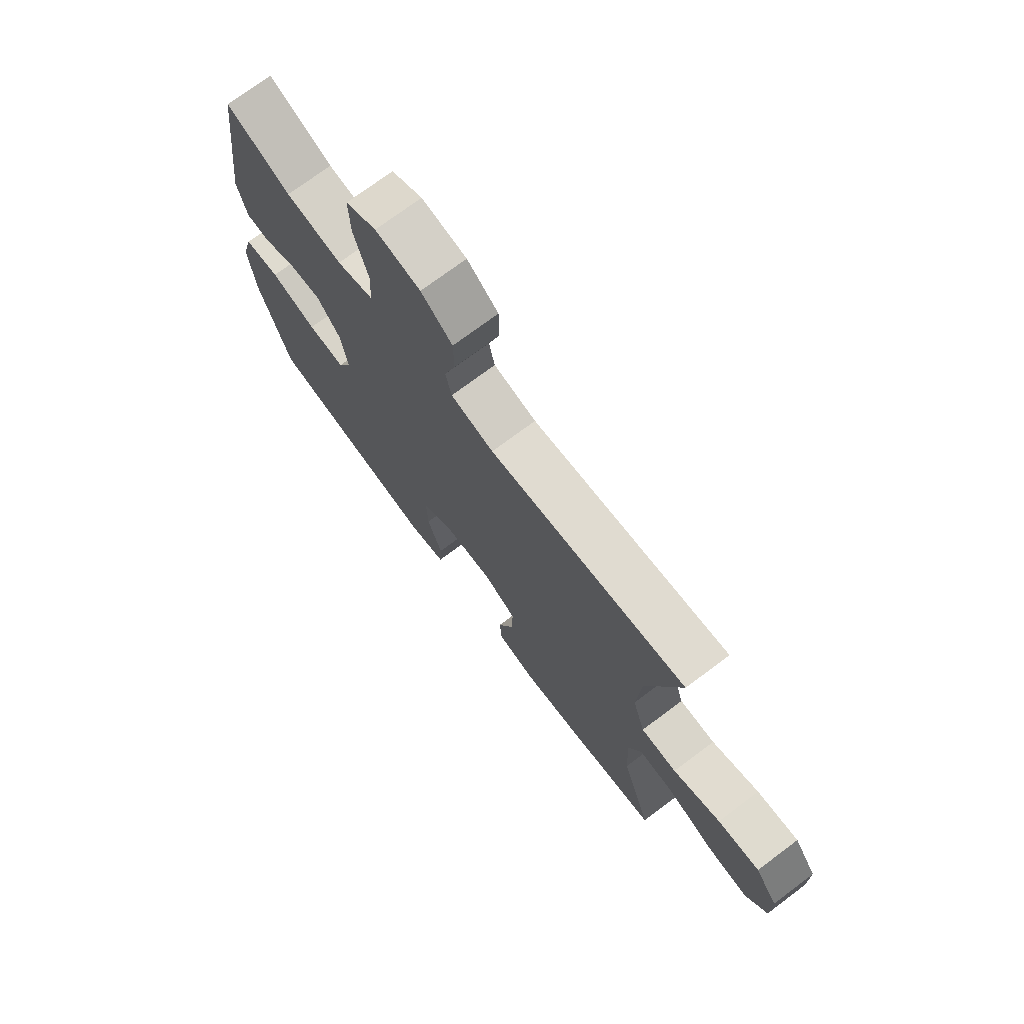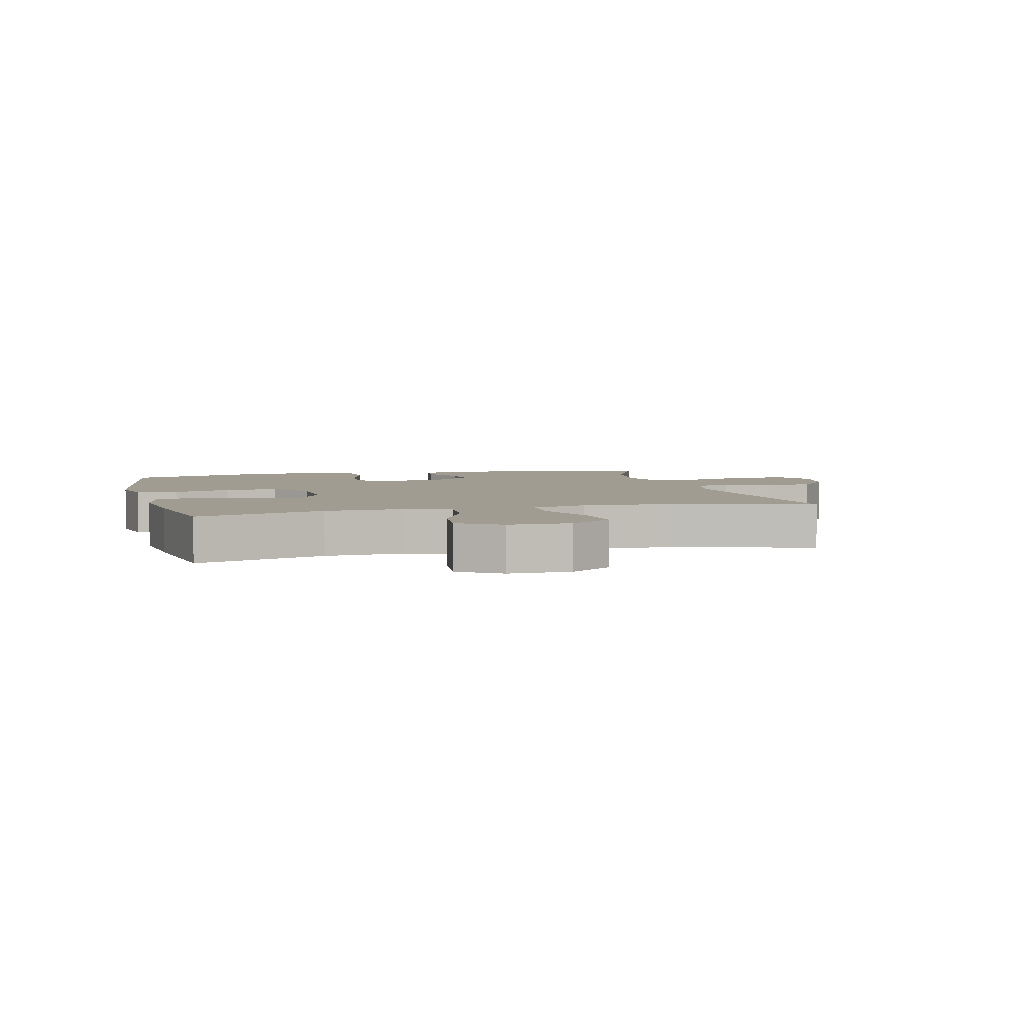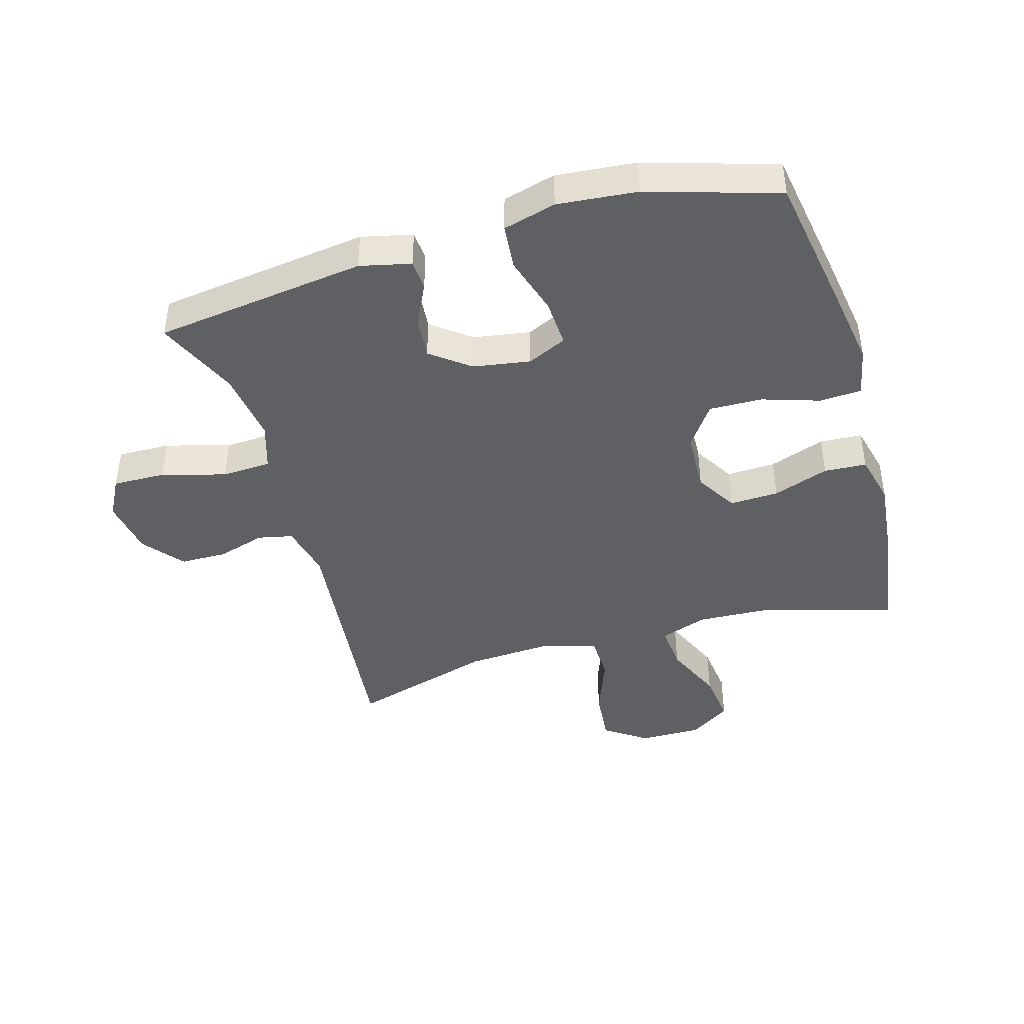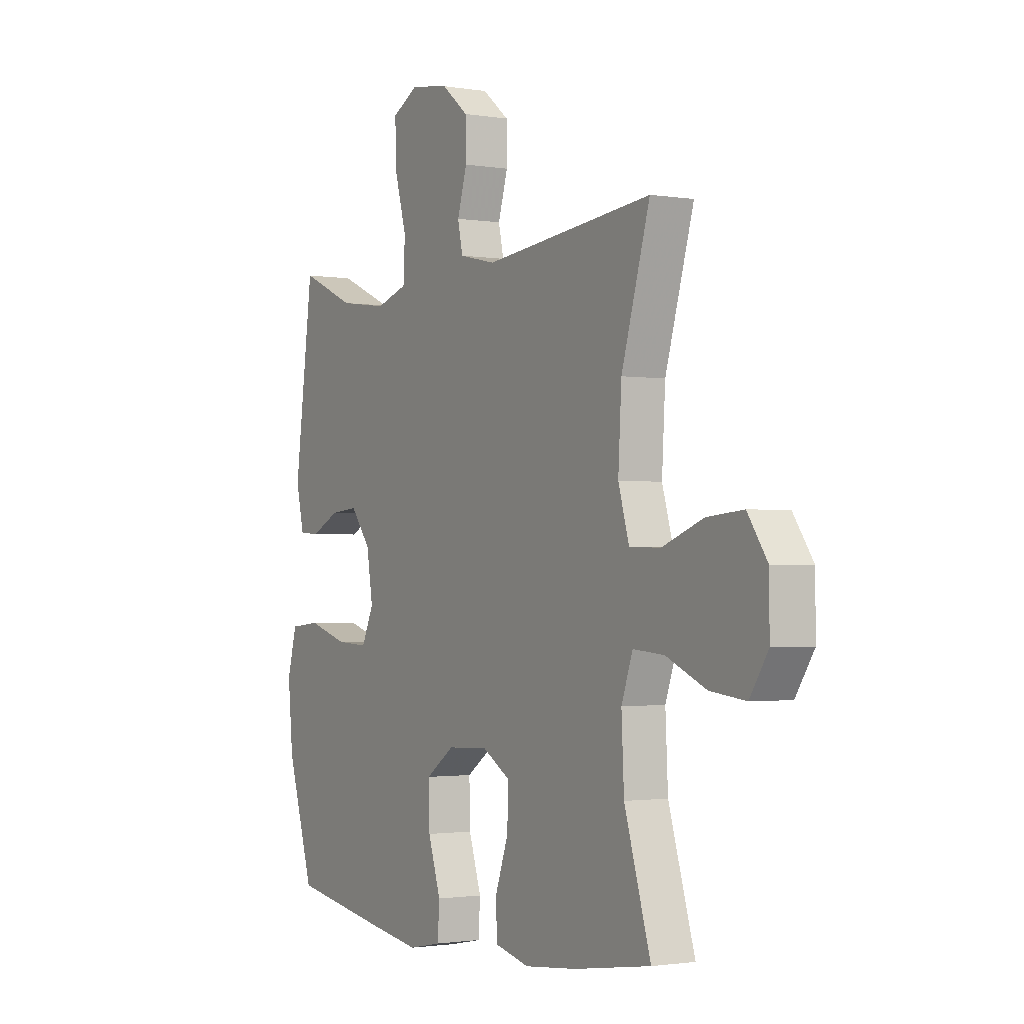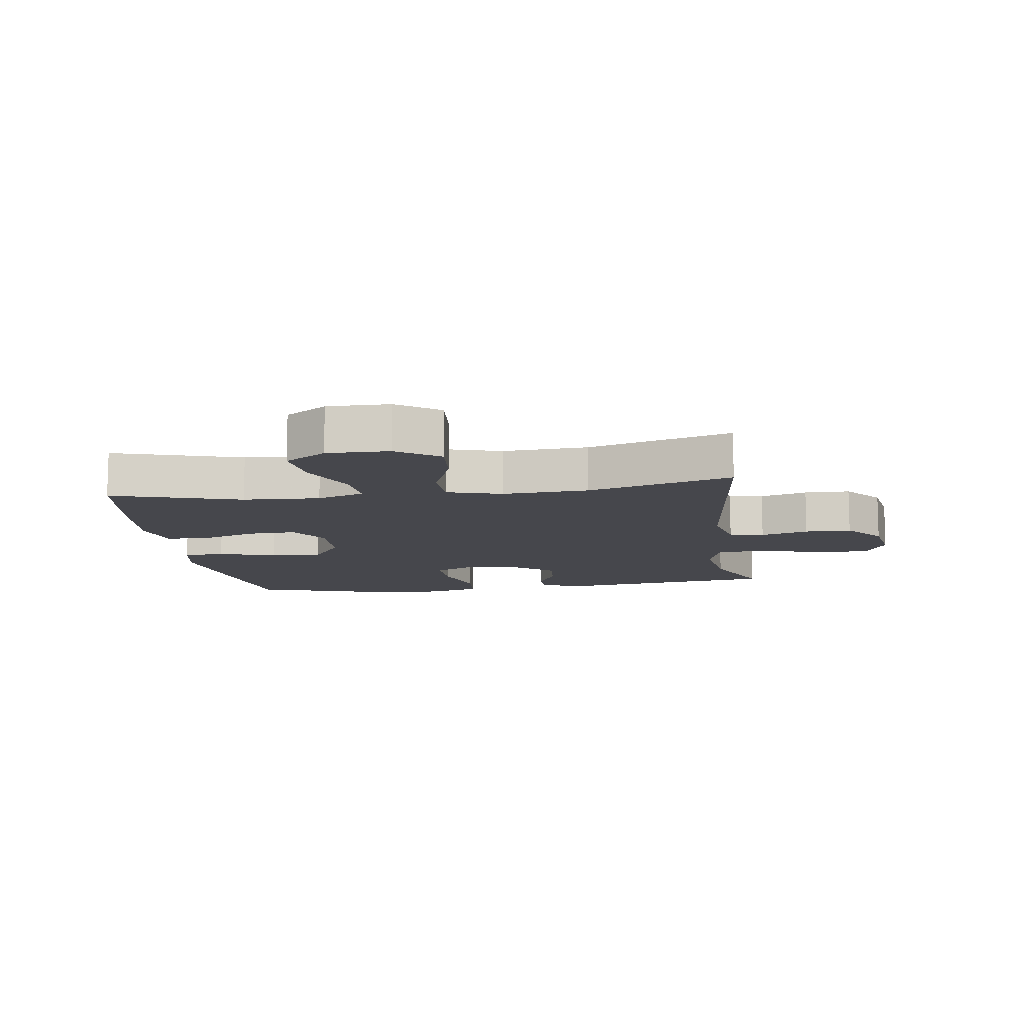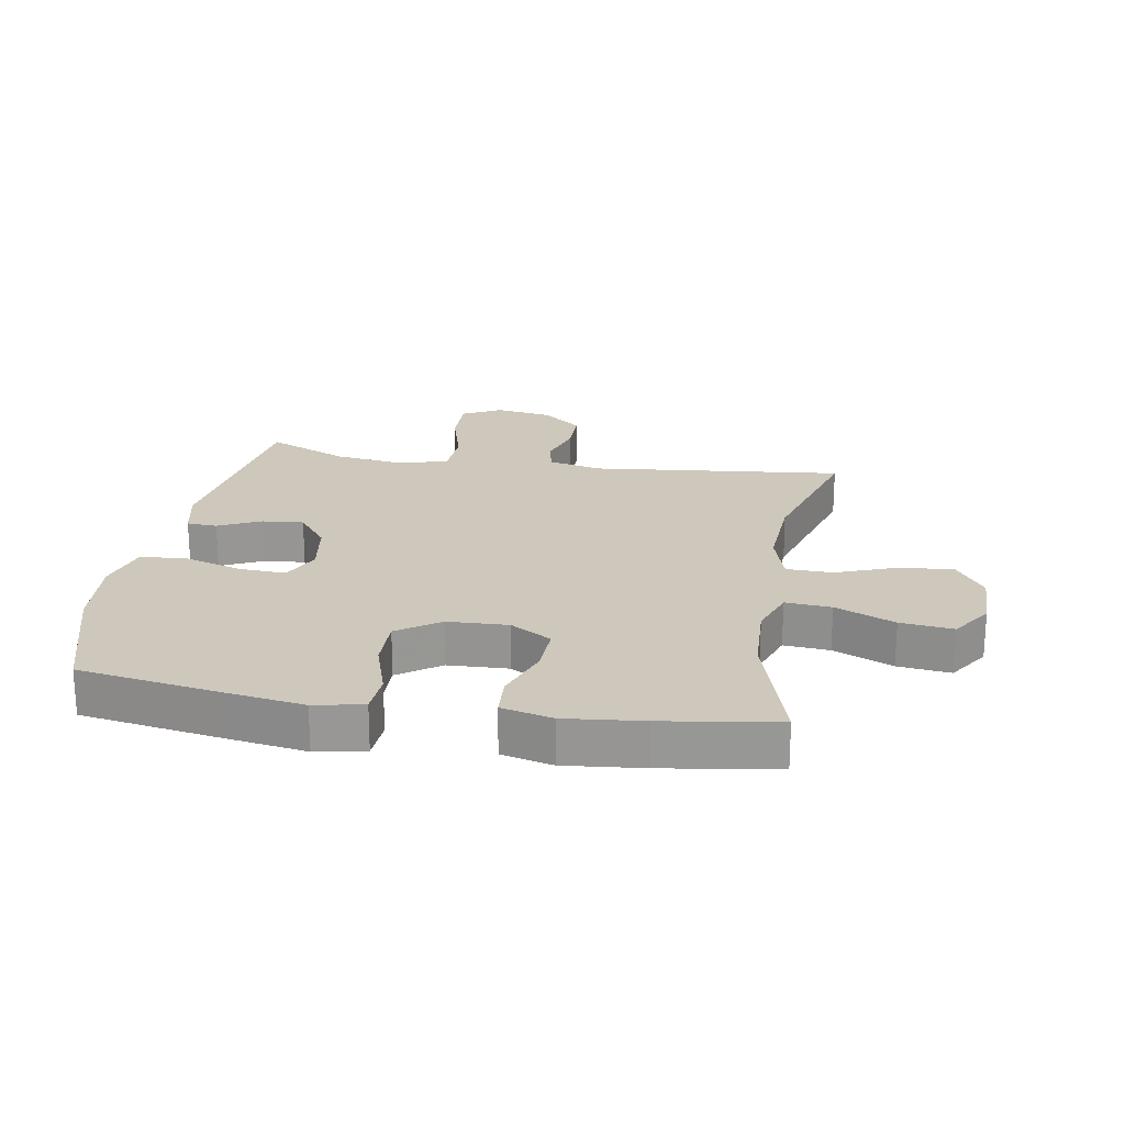
<metadata>
{"format":"obj","ext":"obj","renderer":"f3d","projection":"perspective","resolution":1024,"background":"white","views":[{"elev":73.5,"azim":-126.8,"up":"+Z"},{"elev":4.4,"azim":-104.4,"up":"+Y"},{"elev":-42.9,"azim":106.2,"up":"+Y"},{"elev":-1.6,"azim":-120.8,"up":"+Z"},{"elev":-10.9,"azim":-81.8,"up":"+Y"},{"elev":21.8,"azim":-170.3,"up":"+Y"}]}
</metadata>
<code>
v -0.5 0.07 0.5
v -0.094 0.07 0.456
v -0.006 0.07 0.476
v 0.006 0.07 0.532
v -0.017 0.07 0.609
v -0.016 0.07 0.684
v 0.048 0.07 0.736
v 0.14 0.07 0.751
v 0.203 0.07 0.717
v 0.201 0.07 0.632
v 0.172 0.07 0.529
v 0.176 0.07 0.45
v 0.252 0.07 0.426
v 0.368 0.07 0.442
v 0.5 0.07 0.5
v 0.545 0.07 0.159
v 0.526 0.07 0.077
v 0.477 0.07 0.074
v 0.409 0.07 0.107
v 0.342 0.07 0.113
v 0.294 0.07 0.051
v 0.279 0.07 -0.041
v 0.308 0.07 -0.104
v 0.385 0.07 -0.1
v 0.48 0.07 -0.071
v 0.553 0.07 -0.078
v 0.576 0.07 -0.163
v 0.564 0.07 -0.291
v 0.5 0.07 -0.5
v 0.268 0.07 -0.538
v 0.145 0.07 -0.557
v 0.066 0.07 -0.541
v 0.062 0.07 -0.474
v 0.092 0.07 -0.381
v 0.094 0.07 -0.296
v 0.026 0.07 -0.248
v -0.072 0.07 -0.244
v -0.139 0.07 -0.284
v -0.136 0.07 -0.363
v -0.104 0.07 -0.453
v -0.108 0.07 -0.521
v -0.19 0.07 -0.541
v -0.316 0.07 -0.528
v -0.5 0.07 -0.5
v -0.437 0.07 -0.292
v -0.431 0.07 -0.168
v -0.458 0.07 -0.092
v -0.532 0.07 -0.098
v -0.628 0.07 -0.14
v -0.713 0.07 -0.15
v -0.757 0.07 -0.083
v -0.756 0.07 0.017
v -0.709 0.07 0.085
v -0.622 0.07 0.077
v -0.524 0.07 0.04
v -0.45 0.07 0.042
v -0.424 0.07 0.13
v -0.432 0.07 0.268
v -0.5 0 0.5
v -0.094 0 0.456
v -0.006 0 0.476
v 0.006 0 0.532
v -0.017 0 0.609
v -0.016 0 0.684
v 0.048 0 0.736
v 0.14 0 0.751
v 0.203 0 0.717
v 0.201 0 0.632
v 0.172 0 0.529
v 0.176 0 0.45
v 0.252 0 0.426
v 0.368 0 0.442
v 0.5 0 0.5
v 0.545 0 0.159
v 0.526 0 0.077
v 0.477 0 0.074
v 0.409 0 0.107
v 0.342 0 0.113
v 0.294 0 0.051
v 0.279 0 -0.041
v 0.308 0 -0.104
v 0.385 0 -0.1
v 0.48 0 -0.071
v 0.553 0 -0.078
v 0.576 0 -0.163
v 0.564 0 -0.291
v 0.5 0 -0.5
v 0.268 0 -0.538
v 0.145 0 -0.557
v 0.066 0 -0.541
v 0.062 0 -0.474
v 0.092 0 -0.381
v 0.094 0 -0.296
v 0.026 0 -0.248
v -0.072 0 -0.244
v -0.139 0 -0.284
v -0.136 0 -0.363
v -0.104 0 -0.453
v -0.108 0 -0.521
v -0.19 0 -0.541
v -0.316 0 -0.528
v -0.5 0 -0.5
v -0.437 0 -0.292
v -0.431 0 -0.168
v -0.458 0 -0.092
v -0.532 0 -0.098
v -0.628 0 -0.14
v -0.713 0 -0.15
v -0.757 0 -0.083
v -0.756 0 0.017
v -0.709 0 0.085
v -0.622 0 0.077
v -0.524 0 0.04
v -0.45 0 0.042
v -0.424 0 0.13
v -0.432 0 0.268
f 53 54 55
f 52 53 55
f 51 52 55
f 50 51 55
f 49 50 55
f 48 49 55
f 47 48 55 56
f 46 47 56 57
f 43 44 45
f 42 43 45
f 41 42 45
f 40 41 45
f 39 40 45
f 38 39 45 46
f 37 38 46 57
f 32 33 34
f 31 32 34
f 30 31 34
f 29 30 34
f 28 29 34
f 27 28 34
f 26 27 34
f 25 26 34
f 24 25 34
f 23 24 34 35
f 22 23 35 36
f 17 18 19
f 16 17 19
f 15 16 19
f 14 15 19
f 13 14 19 20
f 12 13 20 21
f 9 10 11
f 8 9 11
f 7 8 11
f 6 7 11
f 5 6 11
f 4 5 11
f 3 4 11 12
f 37 57 58
f 36 37 58
f 22 36 58
f 21 22 58
f 12 21 58
f 3 12 58
f 2 3 58
f 1 2 58
f 113 112 111
f 113 111 110
f 113 110 109
f 113 109 108
f 113 108 107
f 113 107 106
f 114 113 106 105
f 115 114 105 104
f 103 102 101
f 103 101 100
f 103 100 99
f 103 99 98
f 103 98 97
f 104 103 97 96
f 115 104 96 95
f 92 91 90
f 92 90 89
f 92 89 88
f 92 88 87
f 92 87 86
f 92 86 85
f 92 85 84
f 92 84 83
f 92 83 82
f 93 92 82 81
f 94 93 81 80
f 77 76 75
f 77 75 74
f 77 74 73
f 77 73 72
f 78 77 72 71
f 79 78 71 70
f 69 68 67
f 69 67 66
f 69 66 65
f 69 65 64
f 69 64 63
f 69 63 62
f 70 69 62 61
f 116 115 95
f 116 95 94
f 116 94 80
f 116 80 79
f 116 79 70
f 116 70 61
f 116 61 60
f 116 60 59
f 1 59 60 2
f 2 60 61 3
f 3 61 62 4
f 4 62 63 5
f 5 63 64 6
f 6 64 65 7
f 7 65 66 8
f 8 66 67 9
f 9 67 68 10
f 10 68 69 11
f 11 69 70 12
f 12 70 71 13
f 13 71 72 14
f 14 72 73 15
f 15 73 74 16
f 16 74 75 17
f 17 75 76 18
f 18 76 77 19
f 19 77 78 20
f 20 78 79 21
f 21 79 80 22
f 22 80 81 23
f 23 81 82 24
f 24 82 83 25
f 25 83 84 26
f 26 84 85 27
f 27 85 86 28
f 28 86 87 29
f 29 87 88 30
f 30 88 89 31
f 31 89 90 32
f 32 90 91 33
f 33 91 92 34
f 34 92 93 35
f 35 93 94 36
f 36 94 95 37
f 37 95 96 38
f 38 96 97 39
f 39 97 98 40
f 40 98 99 41
f 41 99 100 42
f 42 100 101 43
f 43 101 102 44
f 44 102 103 45
f 45 103 104 46
f 46 104 105 47
f 47 105 106 48
f 48 106 107 49
f 49 107 108 50
f 50 108 109 51
f 51 109 110 52
f 52 110 111 53
f 53 111 112 54
f 54 112 113 55
f 55 113 114 56
f 56 114 115 57
f 57 115 116 58
f 58 116 59 1

</code>
